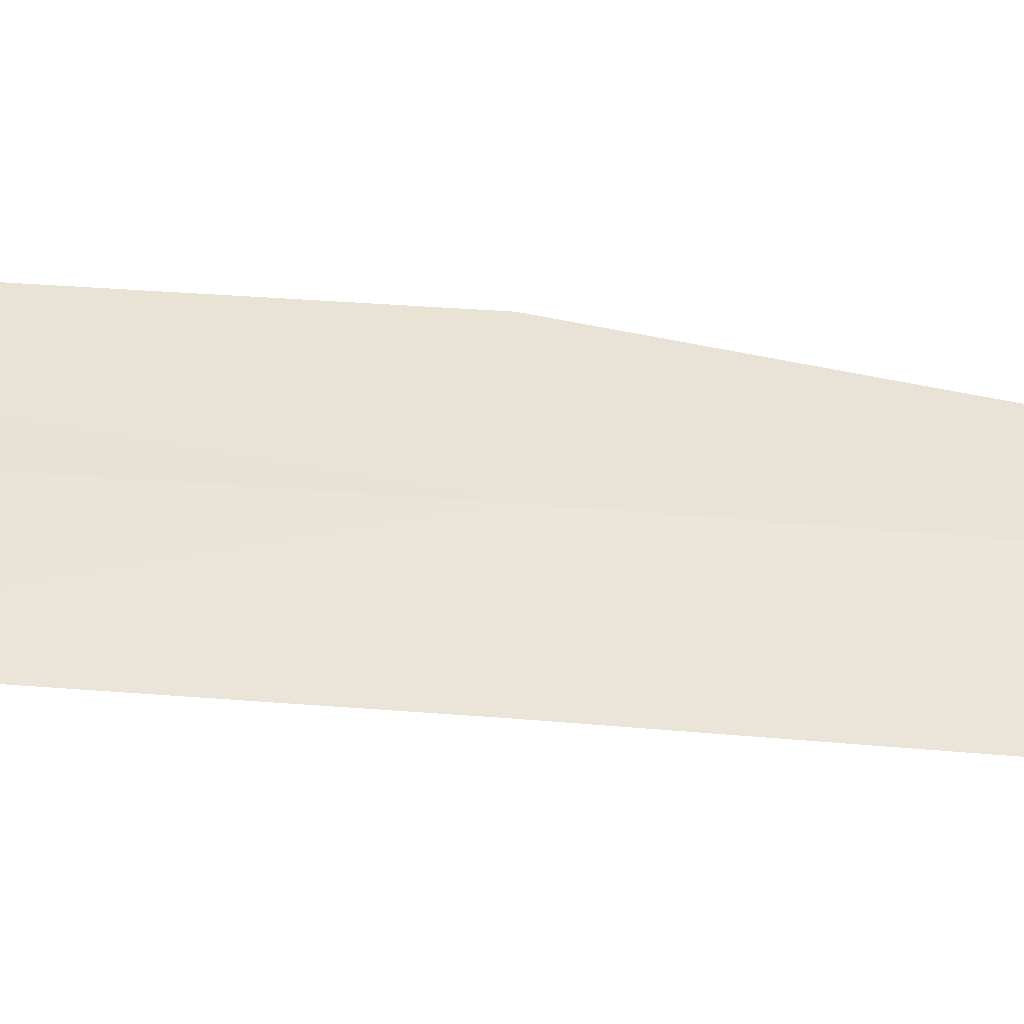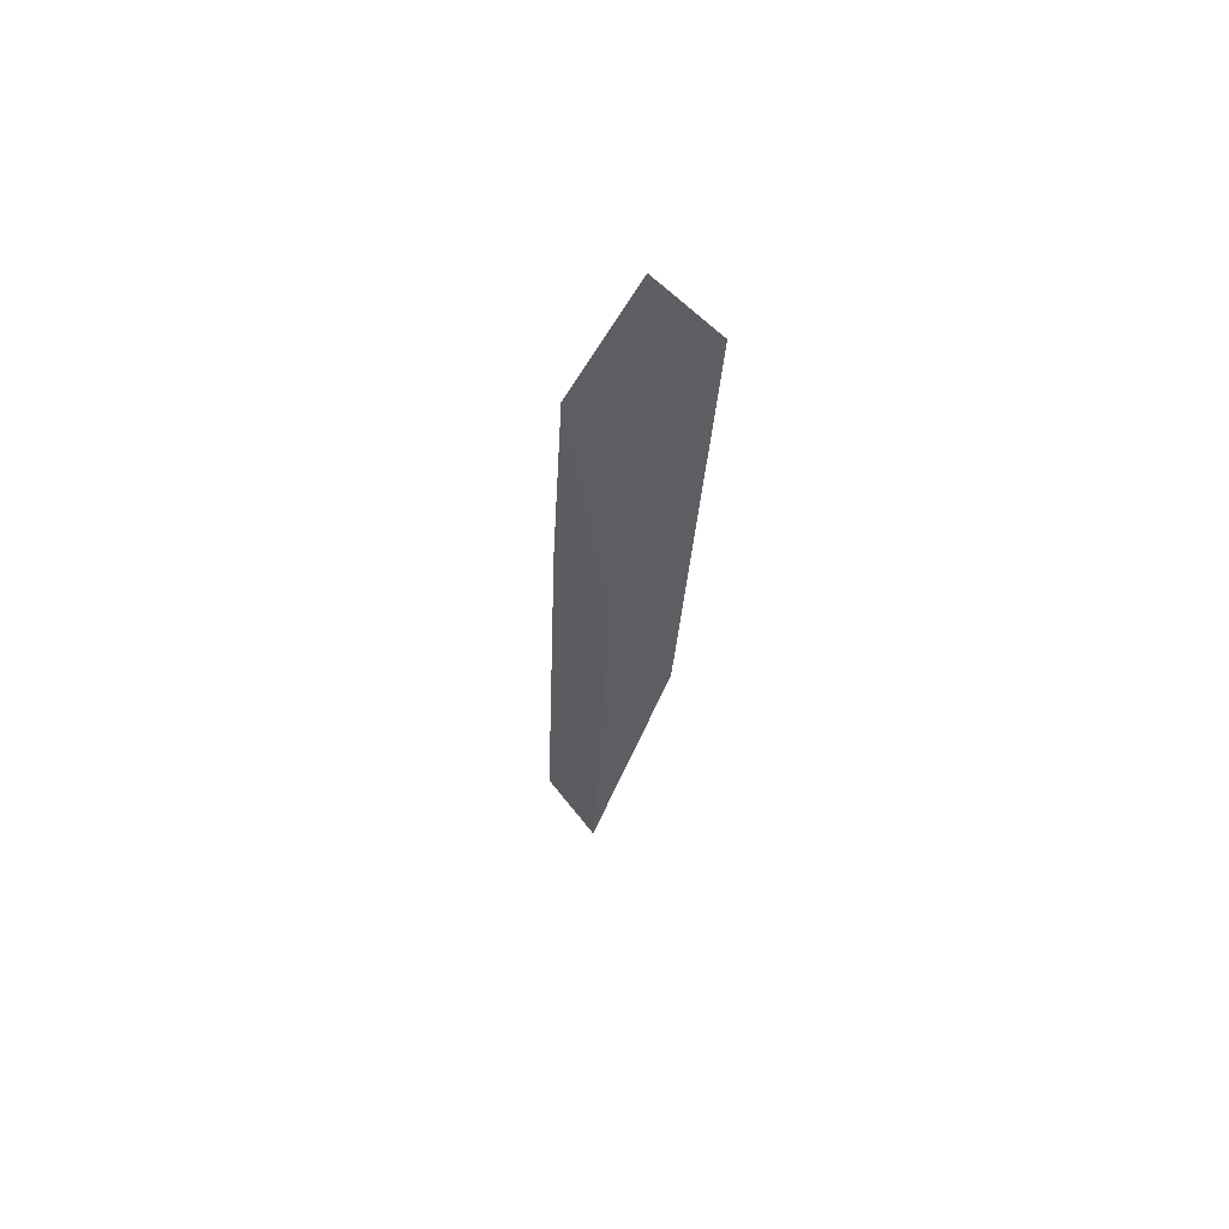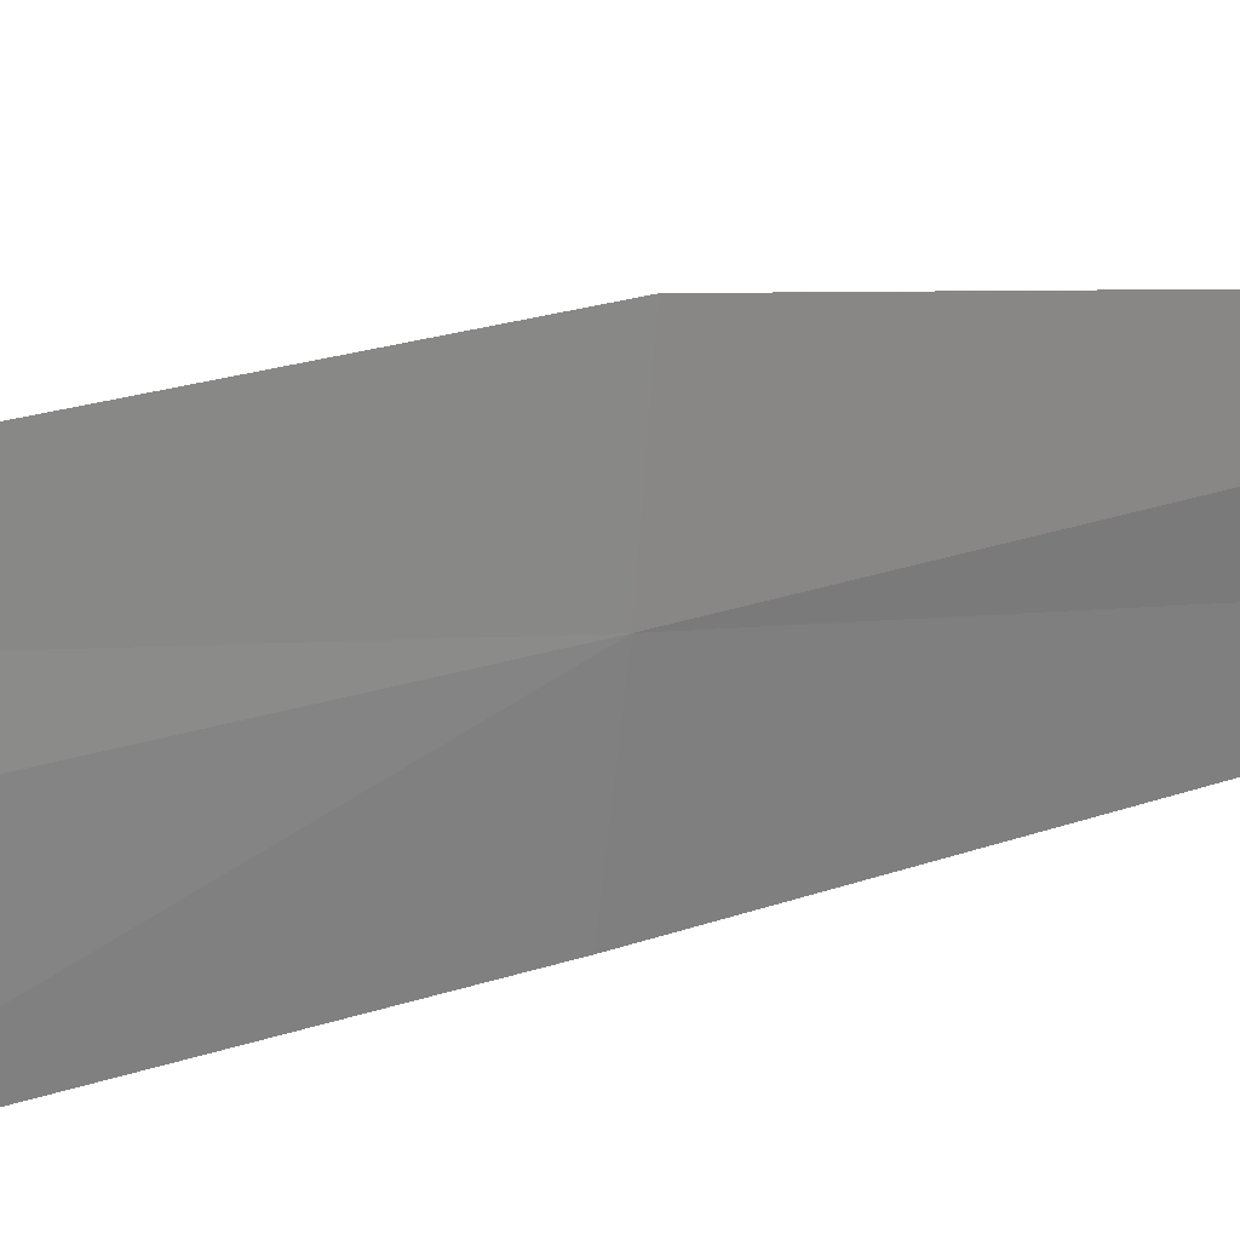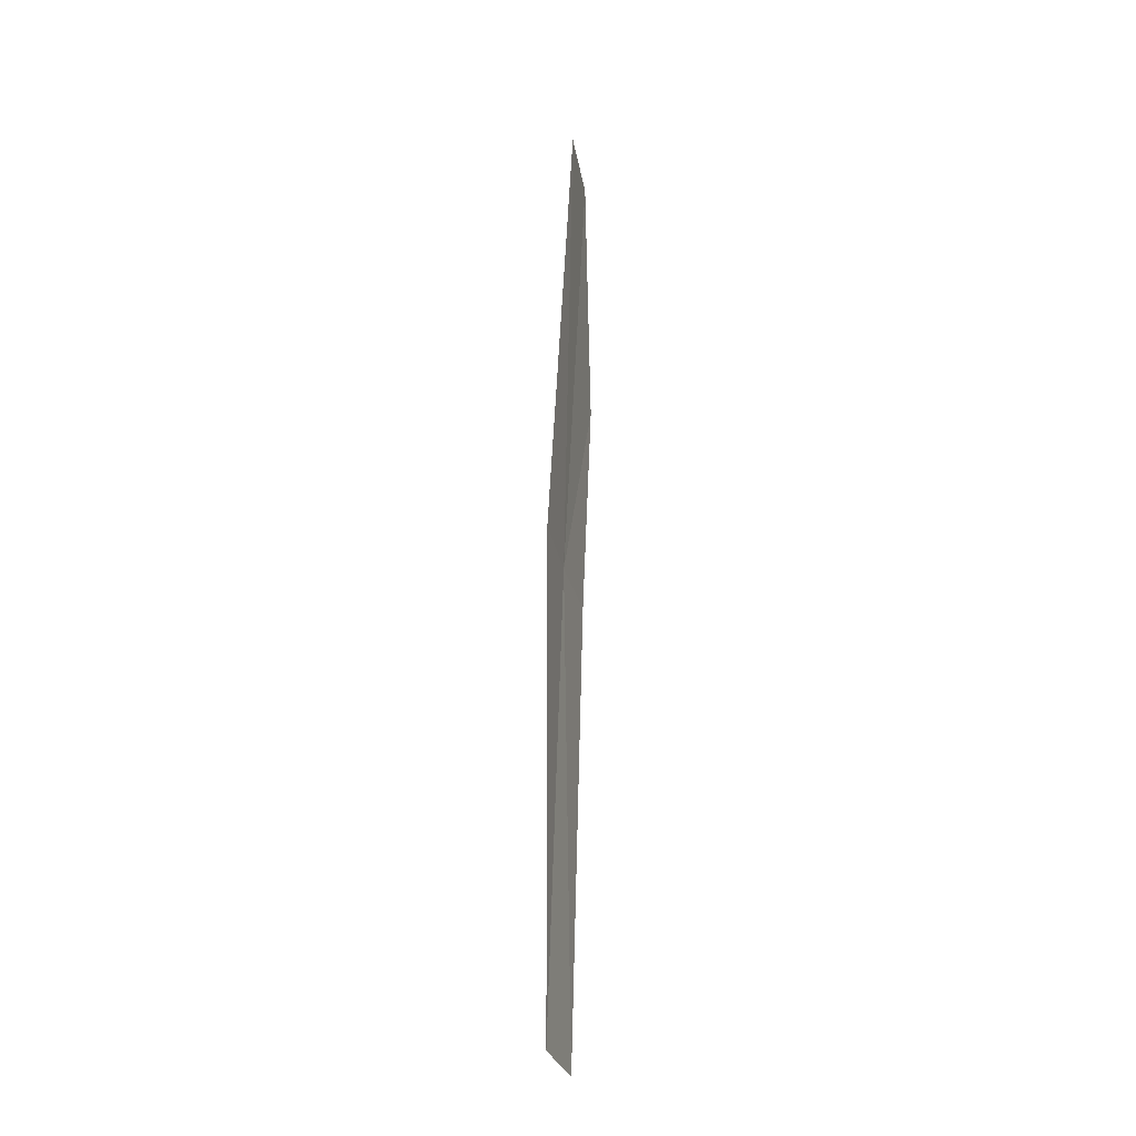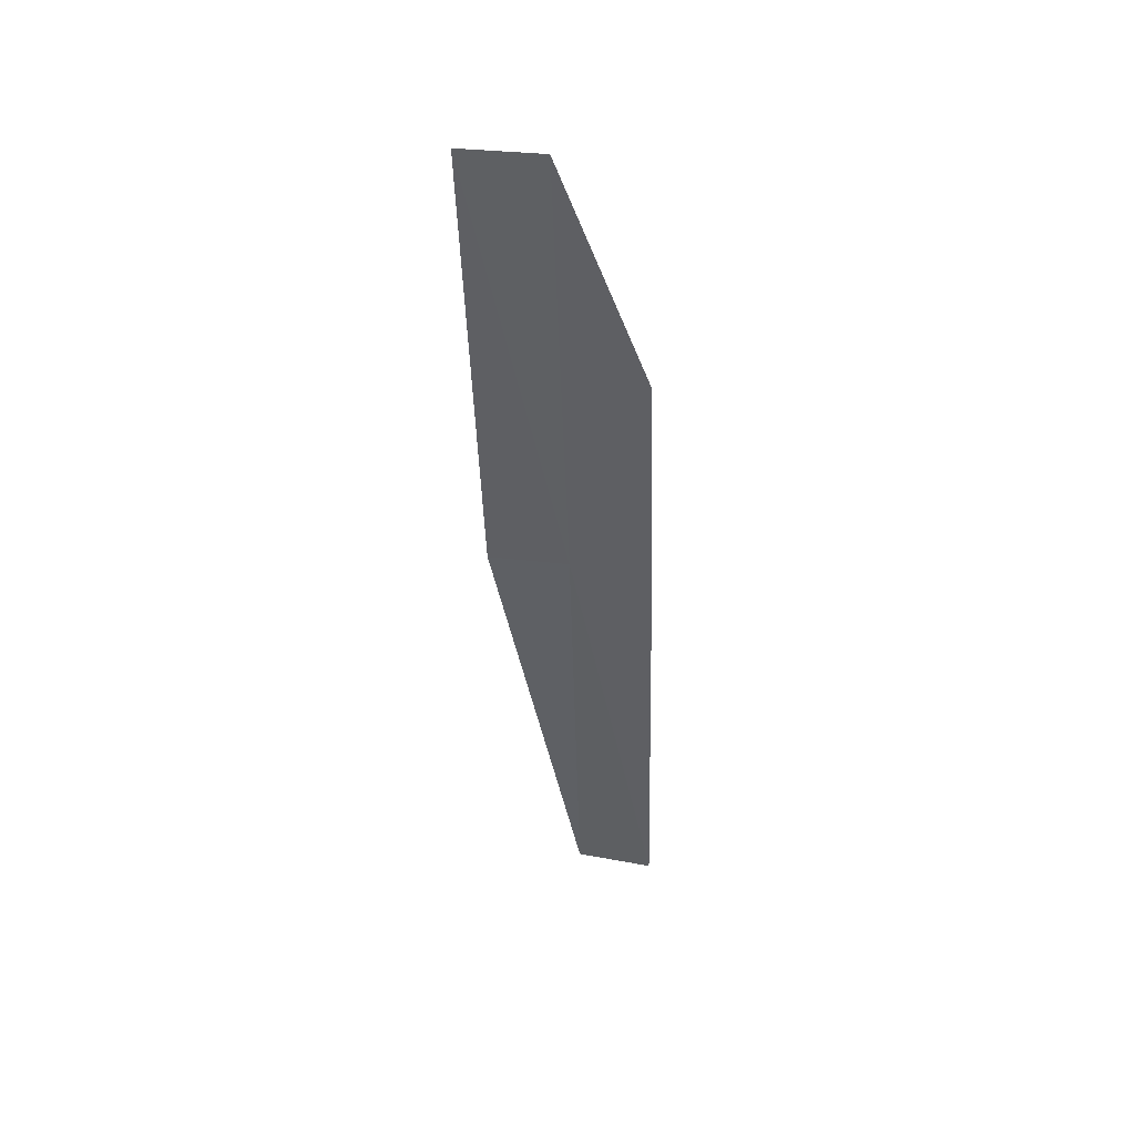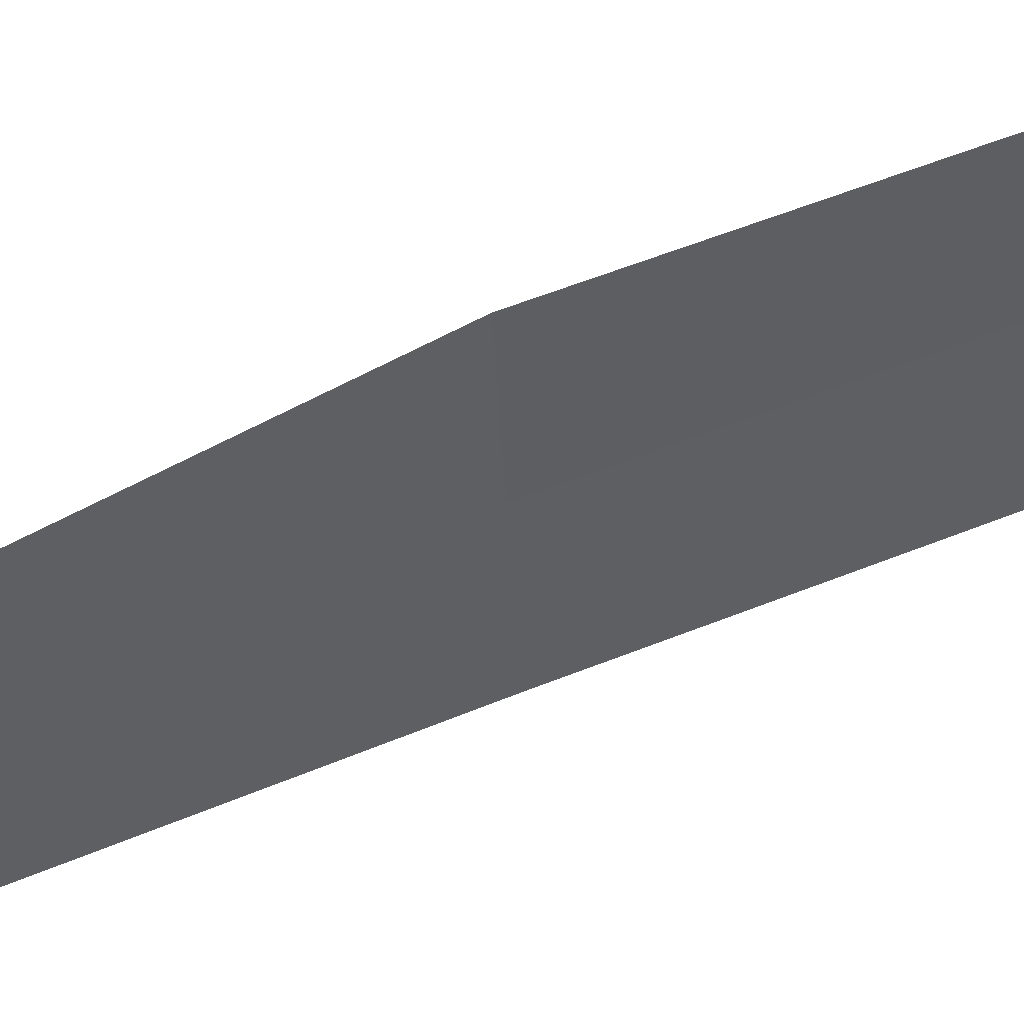
<metadata>
{"format":"obj","ext":"obj","renderer":"f3d","projection":"perspective","resolution":1024,"background":"white","views":[{"elev":-55.9,"azim":84.1,"up":"+Y"},{"elev":60.0,"azim":131.7,"up":"+Z"},{"elev":19.9,"azim":49.7,"up":"+Y"},{"elev":-30.6,"azim":-175.5,"up":"+Z"},{"elev":43.2,"azim":-88.6,"up":"+Z"},{"elev":58.6,"azim":-114.2,"up":"+Y"}]}
</metadata>
<code>
v 36.43 22.64 59.89
v 35.99 22.92 68.49
v 36.13 24.37 68.49
v 36.43 20.97 51.28
v 36.72 22.42 51.28
v 36.6 24.11 59.89
v 36.01 21.3 64.2
v 36.2 21.17 59.89
f 1 3 2
f 1 4 5
f 1 6 3
f 1 5 6
f 1 7 8
f 1 8 4
f 1 2 7

</code>
